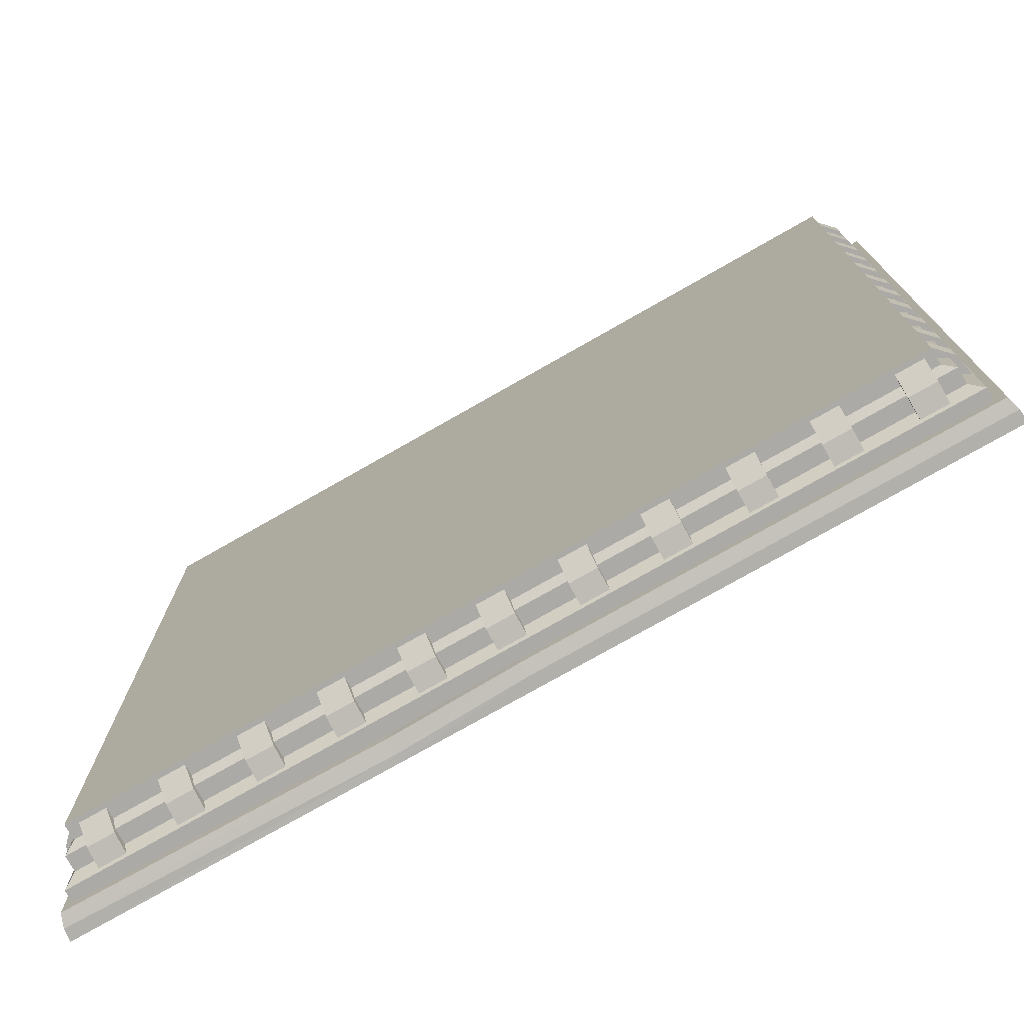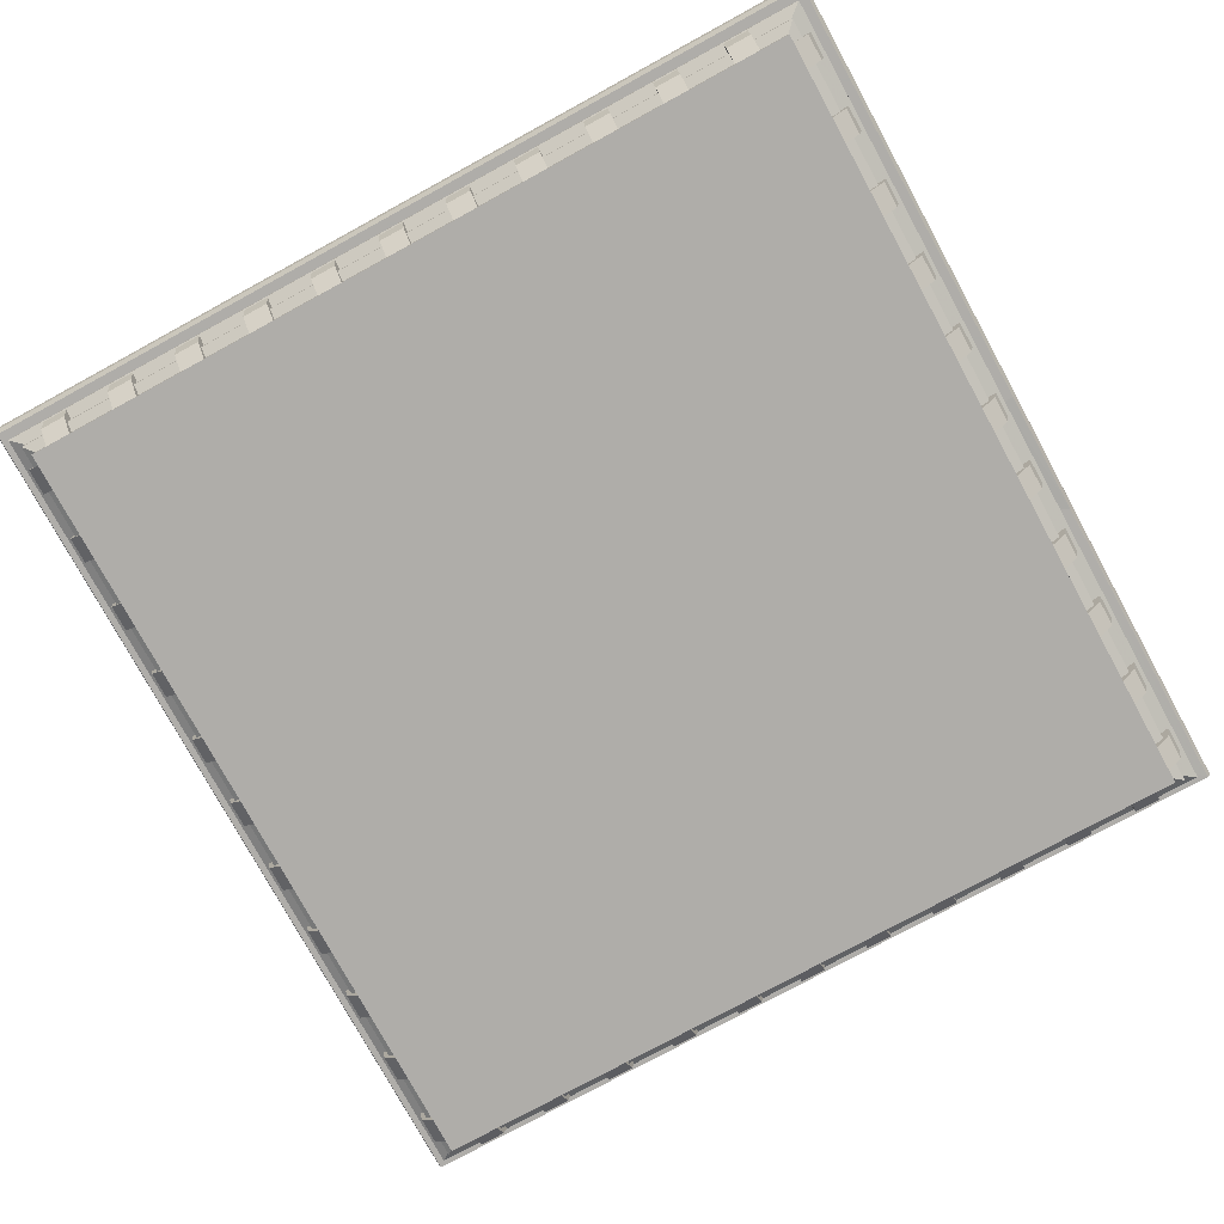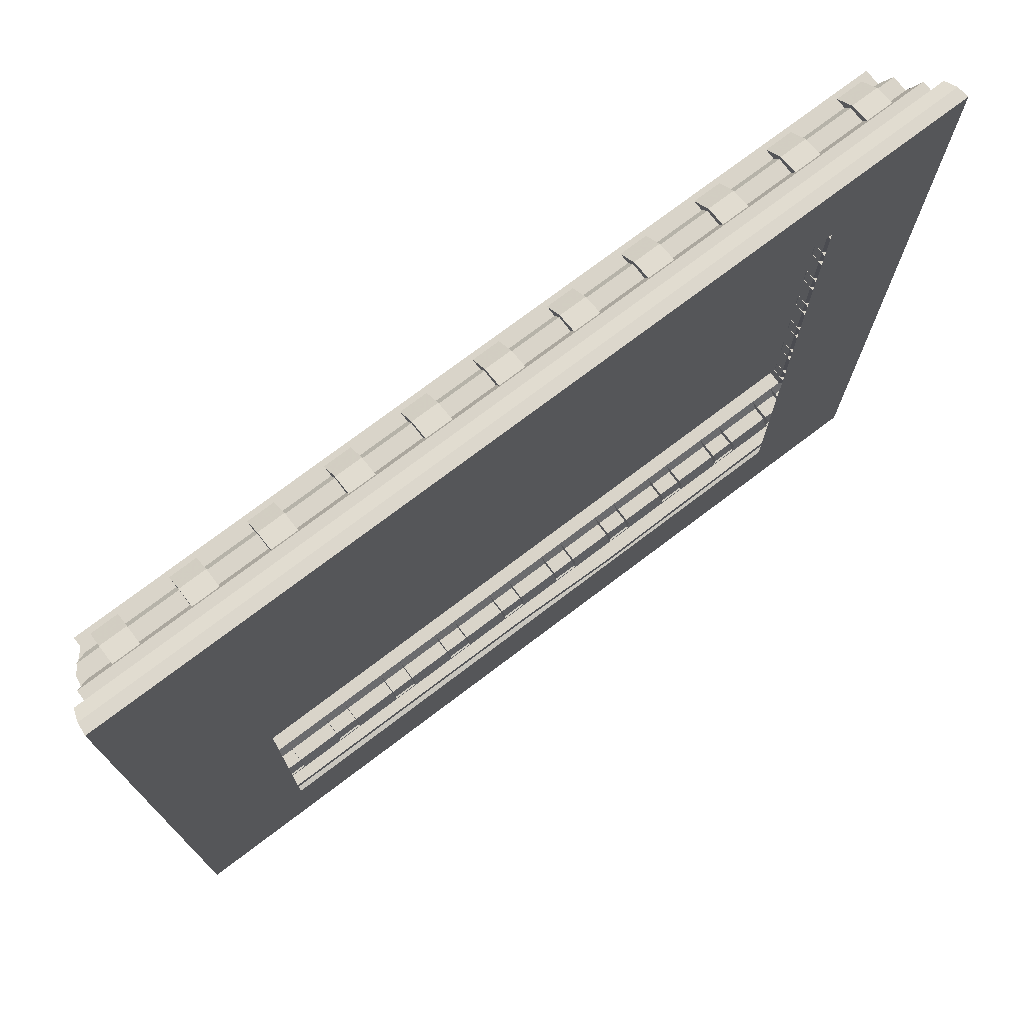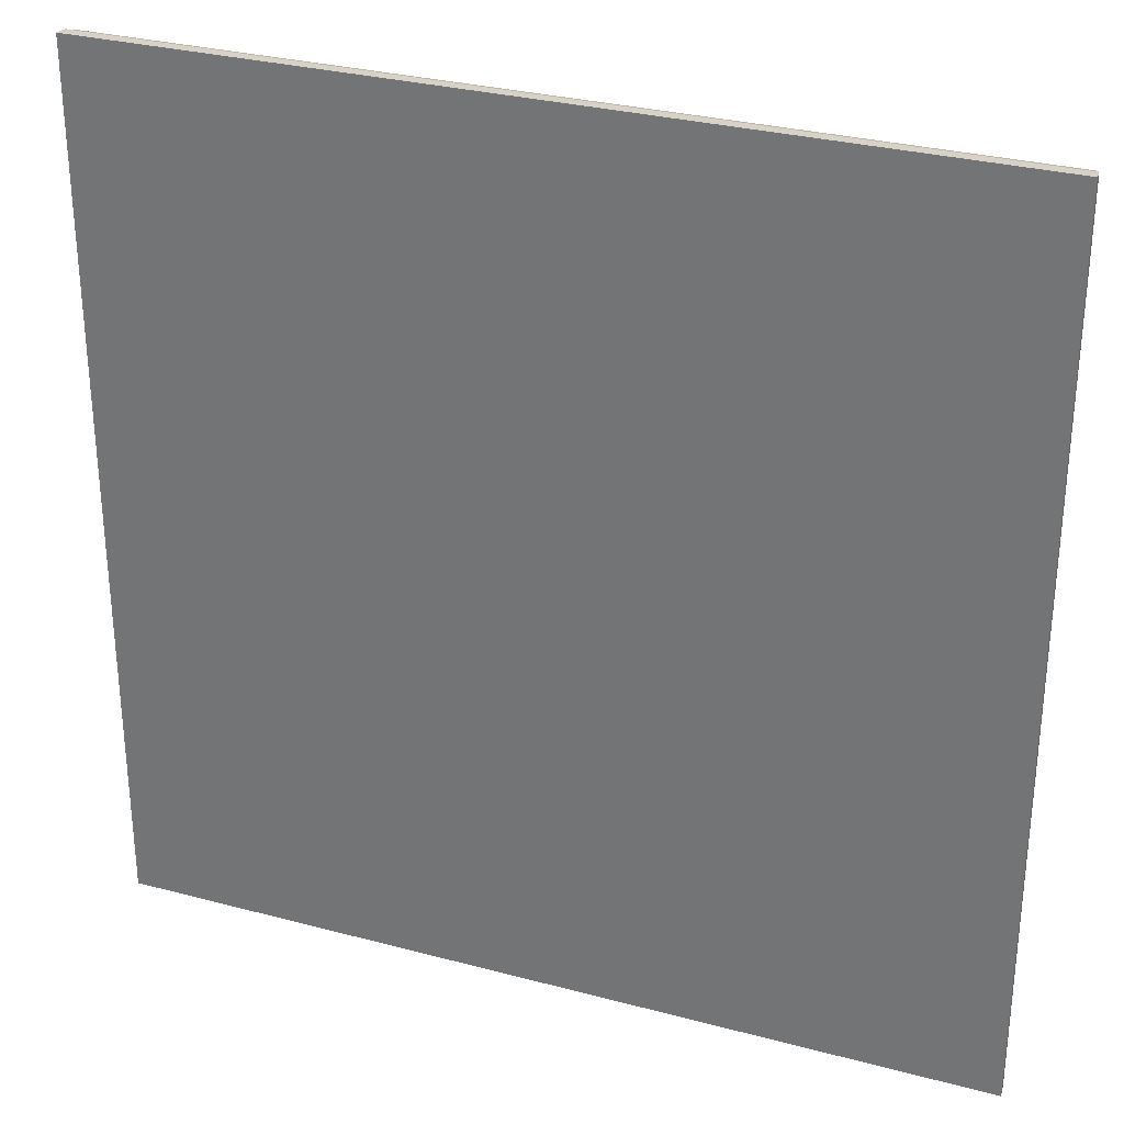
<metadata>
{"format":"obj","ext":"obj","renderer":"f3d","projection":"perspective","resolution":1024,"background":"white","views":[{"elev":-75.9,"azim":29.7,"up":"+Z"},{"elev":-77.2,"azim":118.6,"up":"+Y"},{"elev":74.9,"azim":142.9,"up":"+Z"},{"elev":30.2,"azim":-158.8,"up":"+Z"}]}
</metadata>
<code>
v 1.054 0.2752 -0.2784
v 1.39 0.2752 -0.2784
v 1.054 0.5427 -0.3338
v 1.39 0.5427 -0.3338
v 1.054 0.5427 -0.06735
v 1.39 0.5427 -0.06735
v 1.054 0.05507 -0.06735
v 1.39 0.05507 -0.06735
v 0.09107 0.2752 -0.2784
v 0.4276 0.2752 -0.2784
v 0.09107 0.5427 -0.3338
v 0.4276 0.5427 -0.3338
v 0.09107 0.5427 -0.06735
v 0.4276 0.5427 -0.06735
v 0.09107 0.05507 -0.06735
v 0.4276 0.05507 -0.06735
v 3.943 0.2752 -0.2784
v 4.279 0.2752 -0.2784
v 3.943 0.5427 -0.3338
v 4.279 0.5427 -0.3338
v 3.943 0.5427 -0.06735
v 4.279 0.5427 -0.06735
v 3.943 0.05507 -0.06735
v 4.279 0.05507 -0.06735
v 2.98 0.2752 -0.2784
v 3.316 0.2752 -0.2784
v 2.98 0.5427 -0.3338
v 3.316 0.5427 -0.3338
v 2.98 0.5427 -0.06735
v 3.316 0.5427 -0.06735
v 2.98 0.05507 -0.06735
v 3.316 0.05507 -0.06735
v 2.017 0.2752 -0.2784
v 2.353 0.2752 -0.2784
v 2.017 0.5427 -0.3338
v 2.353 0.5427 -0.3338
v 2.017 0.5427 -0.06735
v 2.353 0.5427 -0.06735
v 2.017 0.05507 -0.06735
v 2.353 0.05507 -0.06735
v 5.836 0.2752 -0.2784
v 6.172 0.2752 -0.2784
v 5.836 0.5427 -0.3338
v 6.172 0.5427 -0.3338
v 5.836 0.5427 -0.06735
v 6.172 0.5427 -0.06735
v 5.836 0.05507 -0.06735
v 6.172 0.05507 -0.06735
v 4.873 0.2752 -0.2784
v 5.209 0.2752 -0.2784
v 4.873 0.5427 -0.3338
v 5.209 0.5427 -0.3338
v 4.873 0.5427 -0.06735
v 5.209 0.5427 -0.06735
v 4.873 0.05507 -0.06735
v 5.209 0.05507 -0.06735
v 6.798 0.2752 -0.2784
v 7.135 0.2752 -0.2784
v 6.798 0.5427 -0.3338
v 7.135 0.5427 -0.3338
v 6.798 0.5427 -0.06735
v 7.135 0.5427 -0.06735
v 6.798 0.05507 -0.06735
v 7.135 0.05507 -0.06735
v 9.076 0.2752 -0.2784
v 8.74 0.2752 -0.2784
v 9.076 0.5427 -0.3338
v 8.74 0.5427 -0.3338
v 9.076 0.5427 -0.06735
v 8.74 0.5427 -0.06735
v 9.076 0.05507 -0.06735
v 8.74 0.05507 -0.06735
v 10.04 0.2752 -0.2784
v 9.703 0.2752 -0.2784
v 10.04 0.5427 -0.3338
v 9.703 0.5427 -0.3338
v 10.04 0.5427 -0.06735
v 9.703 0.5427 -0.06735
v 10.04 0.05507 -0.06735
v 9.703 0.05507 -0.06735
v 8.113 0.2752 -0.2784
v 7.777 0.2752 -0.2784
v 8.113 0.5427 -0.3338
v 7.777 0.5427 -0.3338
v 8.113 0.5427 -0.06735
v 7.777 0.5427 -0.06735
v 8.113 0.05507 -0.06735
v 7.777 0.05507 -0.06735
v 4.983 1.005 0.8828
v 5.028 1.005 -0.5617
v 5.028 0.8508 -0.5531
v 5.026 0.6967 -0.5015
v 5.023 0.6967 -0.377
v 5.023 0.5427 -0.377
v 5.019 0.4611 -0.2001
v 5.019 0.2671 -0.2001
v 5.015 0.1908 -0.06735
v 5.015 0 -0.06735
v 4.229 1.005 0.8828
v 3.414 1.005 -0.5617
v 3.422 0.9077 -0.5531
v 3.447 0.7322 -0.5015
v 3.509 0.7322 -0.377
v 3.509 0.5427 -0.377
v 3.581 0.4611 -0.2001
v 3.581 0.2671 -0.2001
v 3.648 0.1908 -0.06735
v 3.648 0 -0.06735
v 4.877 0 3.622
v 10.54 0.6967 10.58
v 10.61 1.005 10.64
v 10.59 0.8508 10.63
v 10.42 0.6967 10.45
v 10.42 0.5427 10.45
v 10.28 0.4611 10.28
v 10.28 0.2671 10.28
v 10.15 0.1908 10.14
v 9.013 1.005 9.193
v 10.15 0 10.14
v -0.4497 0.6967 -0.5015
v -0.5139 1.005 -0.5617
v -0.4989 0.8508 -0.5531
v -0.3289 0.6967 -0.377
v -0.3289 0.5427 -0.377
v -0.1876 0.4611 -0.2001
v -0.1876 0.2671 -0.2001
v -0.05672 0.1908 -0.06735
v 1.079 1.005 0.8828
v -0.05672 0 -0.06735
v 10.54 0.6967 -0.5015
v 10.61 1.005 -0.5617
v 10.59 0.8508 -0.5531
v 10.42 0.6967 -0.377
v 10.42 0.5427 -0.377
v 10.28 0.4611 -0.2001
v 10.28 0.2671 -0.2001
v 10.15 0.1908 -0.06735
v 9.013 1.005 0.8828
v 10.15 0 -0.06735
v -0.4497 0.6967 10.58
v -0.5139 1.005 10.64
v -0.4989 0.8508 10.63
v -0.3289 0.6967 10.45
v -0.3289 0.5427 10.45
v -0.1876 0.4611 10.28
v -0.1876 0.2671 10.28
v -0.05672 0.1908 10.14
v 1.079 1.005 9.193
v -0.05672 0 10.14
v -0.05135 0.05507 2.38
v -0.05135 0.05507 2.054
v -0.05135 0.5427 2.38
v 9.034 0.2752 10.35
v 8.698 0.2752 10.35
v 9.034 0.5427 10.4
v 8.698 0.5427 10.4
v 9.034 0.5427 10.13
v 8.698 0.5427 10.13
v 9.034 0.05507 10.13
v 8.698 0.05507 10.13
v 9.996 0.2752 10.35
v 9.66 0.2752 10.35
v 9.996 0.5427 10.4
v 9.66 0.5427 10.4
v 9.996 0.5427 10.13
v 9.66 0.5427 10.13
v 9.996 0.05507 10.13
v 9.66 0.05507 10.13
v 6.15 0.2752 10.35
v 5.814 0.2752 10.35
v 6.15 0.5427 10.4
v 5.814 0.5427 10.4
v 6.15 0.5427 10.13
v 5.814 0.5427 10.13
v 6.15 0.05507 10.13
v 5.814 0.05507 10.13
v 7.111 0.2752 10.35
v 6.775 0.2752 10.35
v 7.111 0.5427 10.4
v 6.775 0.5427 10.4
v 7.111 0.5427 10.13
v 6.775 0.5427 10.13
v 7.111 0.05507 10.13
v 6.775 0.05507 10.13
v 8.073 0.2752 10.35
v 7.737 0.2752 10.35
v 8.073 0.5427 10.4
v 7.737 0.5427 10.4
v 8.073 0.5427 10.13
v 7.737 0.5427 10.13
v 8.073 0.05507 10.13
v 7.737 0.05507 10.13
v 4.26 0.2752 10.35
v 3.924 0.2752 10.35
v 4.26 0.5427 10.4
v 3.924 0.5427 10.4
v 4.26 0.5427 10.13
v 3.924 0.5427 10.13
v 4.26 0.05507 10.13
v 3.924 0.05507 10.13
v 5.221 0.2752 10.35
v 4.885 0.2752 10.35
v 5.221 0.5427 10.4
v 4.885 0.5427 10.4
v 5.221 0.5427 10.13
v 4.885 0.5427 10.13
v 5.221 0.05507 10.13
v 4.885 0.05507 10.13
v 3.298 0.2752 10.35
v 2.962 0.2752 10.35
v 3.298 0.5427 10.4
v 2.962 0.5427 10.4
v 3.298 0.5427 10.13
v 2.962 0.5427 10.13
v 3.298 0.05507 10.13
v 2.962 0.05507 10.13
v 1.024 0.2752 10.35
v 1.36 0.2752 10.35
v 1.024 0.5427 10.4
v 1.36 0.5427 10.4
v 1.024 0.5427 10.13
v 1.36 0.5427 10.13
v 1.024 0.05507 10.13
v 1.36 0.05507 10.13
v 0.06244 0.2752 10.35
v 0.3984 0.2752 10.35
v 0.06244 0.5427 10.4
v 0.3984 0.5427 10.4
v 0.06244 0.5427 10.13
v 0.3984 0.5427 10.13
v 0.06244 0.05507 10.13
v 0.3984 0.05507 10.13
v 1.985 0.2752 10.35
v 2.321 0.2752 10.35
v 1.985 0.5427 10.4
v 2.321 0.5427 10.4
v 1.985 0.5427 10.13
v 2.321 0.5427 10.13
v 1.985 0.05507 10.13
v 2.321 0.05507 10.13
v 10.35 0.2752 1.242
v 10.35 0.2752 1.569
v 10.41 0.5427 1.242
v 10.41 0.5427 1.569
v 10.14 0.5427 1.242
v 10.14 0.5427 1.569
v 10.14 0.05507 1.242
v 10.14 0.05507 1.569
v 10.35 0.2752 0.3084
v 10.35 0.2752 0.6348
v 10.41 0.5427 0.3084
v 10.41 0.5427 0.6348
v 10.14 0.5427 0.3084
v 10.14 0.5427 0.6348
v 10.14 0.05507 0.3084
v 10.14 0.05507 0.6348
v 10.35 0.2752 4.045
v 10.35 0.2752 4.371
v 10.41 0.5427 4.045
v 10.41 0.5427 4.371
v 10.14 0.5427 4.045
v 10.14 0.5427 4.371
v 10.14 0.05507 4.045
v 10.14 0.05507 4.371
v 10.35 0.2752 3.111
v 10.35 0.2752 3.437
v 10.41 0.5427 3.111
v 10.41 0.5427 3.437
v 10.14 0.5427 3.111
v 10.14 0.5427 3.437
v 10.14 0.05507 3.111
v 10.14 0.05507 3.437
v 10.35 0.2752 2.176
v 10.35 0.2752 2.503
v 10.41 0.5427 2.176
v 10.41 0.5427 2.503
v 10.14 0.5427 2.176
v 10.14 0.5427 2.503
v 10.14 0.05507 2.176
v 10.14 0.05507 2.503
v 10.35 0.2752 5.881
v 10.35 0.2752 6.207
v 10.41 0.5427 5.881
v 10.41 0.5427 6.207
v 10.14 0.5427 5.881
v 10.14 0.5427 6.207
v 10.14 0.05507 5.881
v 10.14 0.05507 6.207
v 10.35 0.2752 4.947
v 10.35 0.2752 5.273
v 10.41 0.5427 4.947
v 10.41 0.5427 5.273
v 10.14 0.5427 4.947
v 10.14 0.5427 5.273
v 10.14 0.05507 4.947
v 10.14 0.05507 5.273
v 10.35 0.2752 6.815
v 10.35 0.2752 7.141
v 10.41 0.5427 6.815
v 10.41 0.5427 7.141
v 10.14 0.5427 6.815
v 10.14 0.5427 7.141
v 10.14 0.05507 6.815
v 10.14 0.05507 7.141
v 10.35 0.2752 9.024
v 10.35 0.2752 8.698
v 10.41 0.5427 9.024
v 10.41 0.5427 8.698
v 10.14 0.5427 9.024
v 10.14 0.5427 8.698
v 10.14 0.05507 9.024
v 10.14 0.05507 8.698
v 10.35 0.2752 9.958
v 10.35 0.2752 9.632
v 10.41 0.5427 9.958
v 10.41 0.5427 9.632
v 10.14 0.5427 9.958
v 10.14 0.5427 9.632
v 10.14 0.05507 9.958
v 10.14 0.05507 9.632
v 10.35 0.2752 8.09
v 10.35 0.2752 7.764
v 10.41 0.5427 8.09
v 10.41 0.5427 7.764
v 10.14 0.5427 8.09
v 10.14 0.5427 7.764
v 10.14 0.05507 8.09
v 10.14 0.05507 7.764
v -0.2624 0.2752 8.902
v -0.2624 0.2752 8.575
v -0.3178 0.5427 8.902
v -0.3178 0.5427 8.575
v -0.05135 0.5427 8.902
v -0.05135 0.5427 8.575
v -0.05135 0.05507 8.902
v -0.05135 0.05507 8.575
v -0.2624 0.2752 9.836
v -0.2624 0.2752 9.509
v -0.3178 0.5427 9.836
v -0.3178 0.5427 9.509
v -0.05135 0.5427 9.836
v -0.05135 0.5427 9.509
v -0.05135 0.05507 9.836
v -0.05135 0.05507 9.509
v -0.2624 0.2752 6.1
v -0.2624 0.2752 5.773
v -0.3178 0.5427 6.1
v -0.3178 0.5427 5.773
v -0.05135 0.5427 6.1
v -0.05135 0.5427 5.773
v -0.05135 0.05507 6.1
v -0.05135 0.05507 5.773
v -0.2624 0.2752 7.034
v -0.2624 0.2752 6.707
v -0.3178 0.5427 7.034
v -0.3178 0.5427 6.707
v -0.05135 0.5427 7.034
v -0.05135 0.5427 6.707
v -0.05135 0.05507 7.034
v -0.05135 0.05507 6.707
v -0.2624 0.2752 7.968
v -0.2624 0.2752 7.641
v -0.3178 0.5427 7.968
v -0.3178 0.5427 7.641
v -0.05135 0.5427 7.968
v -0.05135 0.5427 7.641
v -0.05135 0.05507 7.968
v -0.05135 0.05507 7.641
v -0.2624 0.2752 4.264
v -0.2624 0.2752 3.937
v -0.3178 0.5427 4.264
v -0.3178 0.5427 3.937
v -0.05135 0.5427 4.264
v -0.05135 0.5427 3.937
v -0.05135 0.05507 4.264
v -0.05135 0.05507 3.937
v -0.2624 0.2752 5.198
v -0.2624 0.2752 4.871
v -0.3178 0.5427 5.198
v -0.3178 0.5427 4.871
v -0.05135 0.5427 5.198
v -0.05135 0.5427 4.871
v -0.05135 0.05507 5.198
v -0.05135 0.05507 4.871
v -0.2624 0.2752 3.329
v -0.2624 0.2752 3.003
v -0.3178 0.5427 3.329
v -0.3178 0.5427 3.003
v -0.05135 0.5427 3.329
v -0.05135 0.5427 3.003
v -0.05135 0.05507 3.329
v -0.05135 0.05507 3.003
v -0.2624 0.2752 1.12
v -0.2624 0.2752 1.446
v -0.3178 0.5427 1.12
v -0.3178 0.5427 1.446
v -0.05135 0.5427 1.12
v -0.05135 0.5427 1.446
v -0.05135 0.05507 1.12
v -0.05135 0.05507 1.446
v -0.2624 0.2752 0.1859
v -0.2624 0.2752 0.5123
v -0.3178 0.5427 0.1859
v -0.3178 0.5427 0.5123
v -0.05135 0.5427 0.1859
v -0.05135 0.5427 0.5123
v -0.05135 0.05507 0.1859
v -0.05135 0.05507 0.5123
v -0.2624 0.2752 2.054
v -0.2624 0.2752 2.38
v -0.3178 0.5427 2.054
v -0.3178 0.5427 2.38
v -0.05135 0.5427 2.054
o SM_Bld_OfficeOld_Small_Roof_01.1
f 131 90 89 138
f 132 91 90 131
f 130 92 91 132
f 133 93 92 130
f 134 94 93 133
f 135 95 94 134
f 136 96 95 135
f 137 97 96 136
f 139 98 97 137
f 109 98 139
f 90 100 99 89
f 91 101 100 90
f 92 102 101 91
f 93 103 102 92
f 94 104 103 93
f 95 105 104 94
f 96 106 105 95
f 97 107 106 96
f 98 108 107 97
f 109 108 98
f 109 139 119
f 109 119 149
f 109 149 129
f 109 129 108
f 143 113 110 140
f 141 111 118 148
f 140 110 112 142
f 144 114 113 143
f 142 112 111 141
f 145 115 114 144
f 146 116 115 145
f 149 119 117 147
f 3 4 2 1
f 1 2 8 7
f 4 6 8 2
f 5 3 1 7
f 11 12 10 9
f 9 10 16 15
f 12 14 16 10
f 13 11 9 15
f 19 20 18 17
f 17 18 24 23
f 20 22 24 18
f 21 19 17 23
f 27 28 26 25
f 25 26 32 31
f 28 30 32 26
f 29 27 25 31
f 35 36 34 33
f 33 34 40 39
f 36 38 40 34
f 37 35 33 39
f 43 44 42 41
f 41 42 48 47
f 44 46 48 42
f 45 43 41 47
f 51 52 50 49
f 49 50 56 55
f 52 54 56 50
f 53 51 49 55
f 59 60 58 57
f 57 58 64 63
f 60 62 64 58
f 61 59 57 63
f 66 68 67 65
f 72 66 65 71
f 72 70 68 66
f 65 67 69 71
f 74 76 75 73
f 80 74 73 79
f 80 78 76 74
f 73 75 77 79
f 82 84 83 81
f 88 82 81 87
f 88 86 84 82
f 81 83 85 87
f 147 117 116 146
f 103 123 120 102
f 100 121 128 99
f 102 120 122 101
f 104 124 123 103
f 101 122 121 100
f 105 125 124 104
f 106 126 125 105
f 108 129 127 107
f 107 127 126 106
f 114 115 135 134
f 115 116 136 135
f 116 117 137 136
f 117 119 139 137
f 118 111 131 138
f 111 112 132 131
f 155 156 154 153
f 153 154 160 159
f 156 158 160 154
f 157 155 153 159
f 163 164 162 161
f 161 162 168 167
f 164 166 168 162
f 165 163 161 167
f 171 172 170 169
f 169 170 176 175
f 172 174 176 170
f 173 171 169 175
f 179 180 178 177
f 177 178 184 183
f 180 182 184 178
f 181 179 177 183
f 187 188 186 185
f 185 186 192 191
f 188 190 192 186
f 189 187 185 191
f 195 196 194 193
f 193 194 200 199
f 196 198 200 194
f 197 195 193 199
f 203 204 202 201
f 201 202 208 207
f 204 206 208 202
f 205 203 201 207
f 211 212 210 209
f 209 210 216 215
f 212 214 216 210
f 213 211 209 215
f 218 220 219 217
f 224 218 217 223
f 224 222 220 218
f 217 219 221 223
f 226 228 227 225
f 232 226 225 231
f 232 230 228 226
f 225 227 229 231
f 234 236 235 233
f 240 234 233 239
f 240 238 236 234
f 233 235 237 239
f 243 244 242 241
f 241 242 248 247
f 244 246 248 242
f 245 243 241 247
f 251 252 250 249
f 249 250 256 255
f 252 254 256 250
f 253 251 249 255
f 259 260 258 257
f 257 258 264 263
f 260 262 264 258
f 261 259 257 263
f 267 268 266 265
f 265 266 272 271
f 268 270 272 266
f 269 267 265 271
f 275 276 274 273
f 273 274 280 279
f 276 278 280 274
f 277 275 273 279
f 283 284 282 281
f 281 282 288 287
f 284 286 288 282
f 285 283 281 287
f 291 292 290 289
f 289 290 296 295
f 292 294 296 290
f 293 291 289 295
f 299 300 298 297
f 297 298 304 303
f 300 302 304 298
f 301 299 297 303
f 306 308 307 305
f 312 306 305 311
f 312 310 308 306
f 305 307 309 311
f 314 316 315 313
f 320 314 313 319
f 320 318 316 314
f 313 315 317 319
f 322 324 323 321
f 328 322 321 327
f 328 326 324 322
f 321 323 325 327
f 331 332 330 329
f 329 330 336 335
f 332 334 336 330
f 333 331 329 335
f 339 340 338 337
f 337 338 344 343
f 340 342 344 338
f 341 339 337 343
f 347 348 346 345
f 345 346 352 351
f 348 350 352 346
f 349 347 345 351
f 355 356 354 353
f 353 354 360 359
f 356 358 360 354
f 357 355 353 359
f 363 364 362 361
f 361 362 368 367
f 364 366 368 362
f 365 363 361 367
f 371 372 370 369
f 369 370 376 375
f 372 374 376 370
f 373 371 369 375
f 379 380 378 377
f 377 378 384 383
f 380 382 384 378
f 381 379 377 383
f 387 388 386 385
f 385 386 392 391
f 388 390 392 386
f 389 387 385 391
f 394 396 395 393
f 400 394 393 399
f 400 398 396 394
f 393 395 397 399
f 402 404 403 401
f 408 402 401 407
f 408 406 404 402
f 401 403 405 407
f 410 412 411 409
f 150 410 409 151
f 150 152 412 410
f 409 411 413 151
f 123 124 144 143
f 120 123 143 140
f 122 120 140 142
f 121 122 142 141
f 128 121 141 148
f 127 129 149 147
f 126 127 147 146
f 125 126 146 145
f 124 125 145 144
f 113 114 134 133
f 110 113 133 130
f 112 110 130 132

</code>
